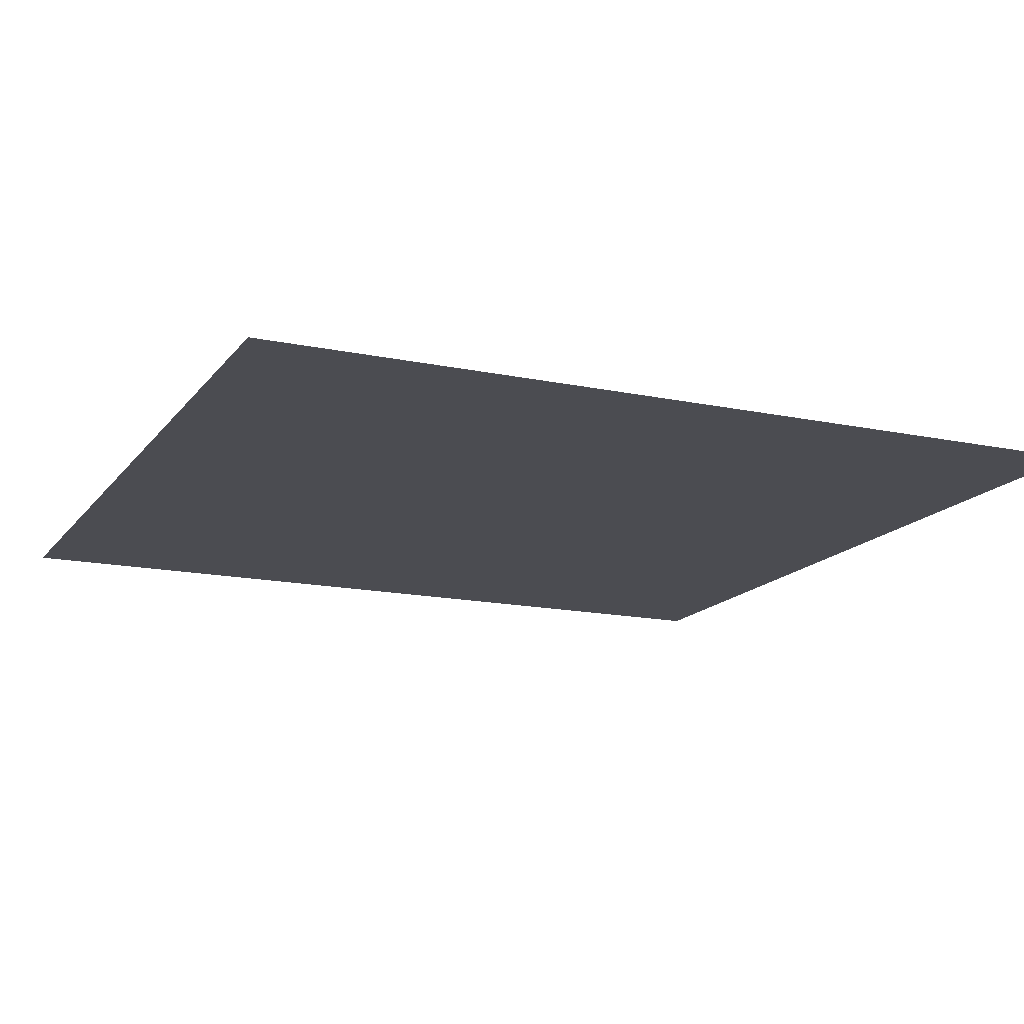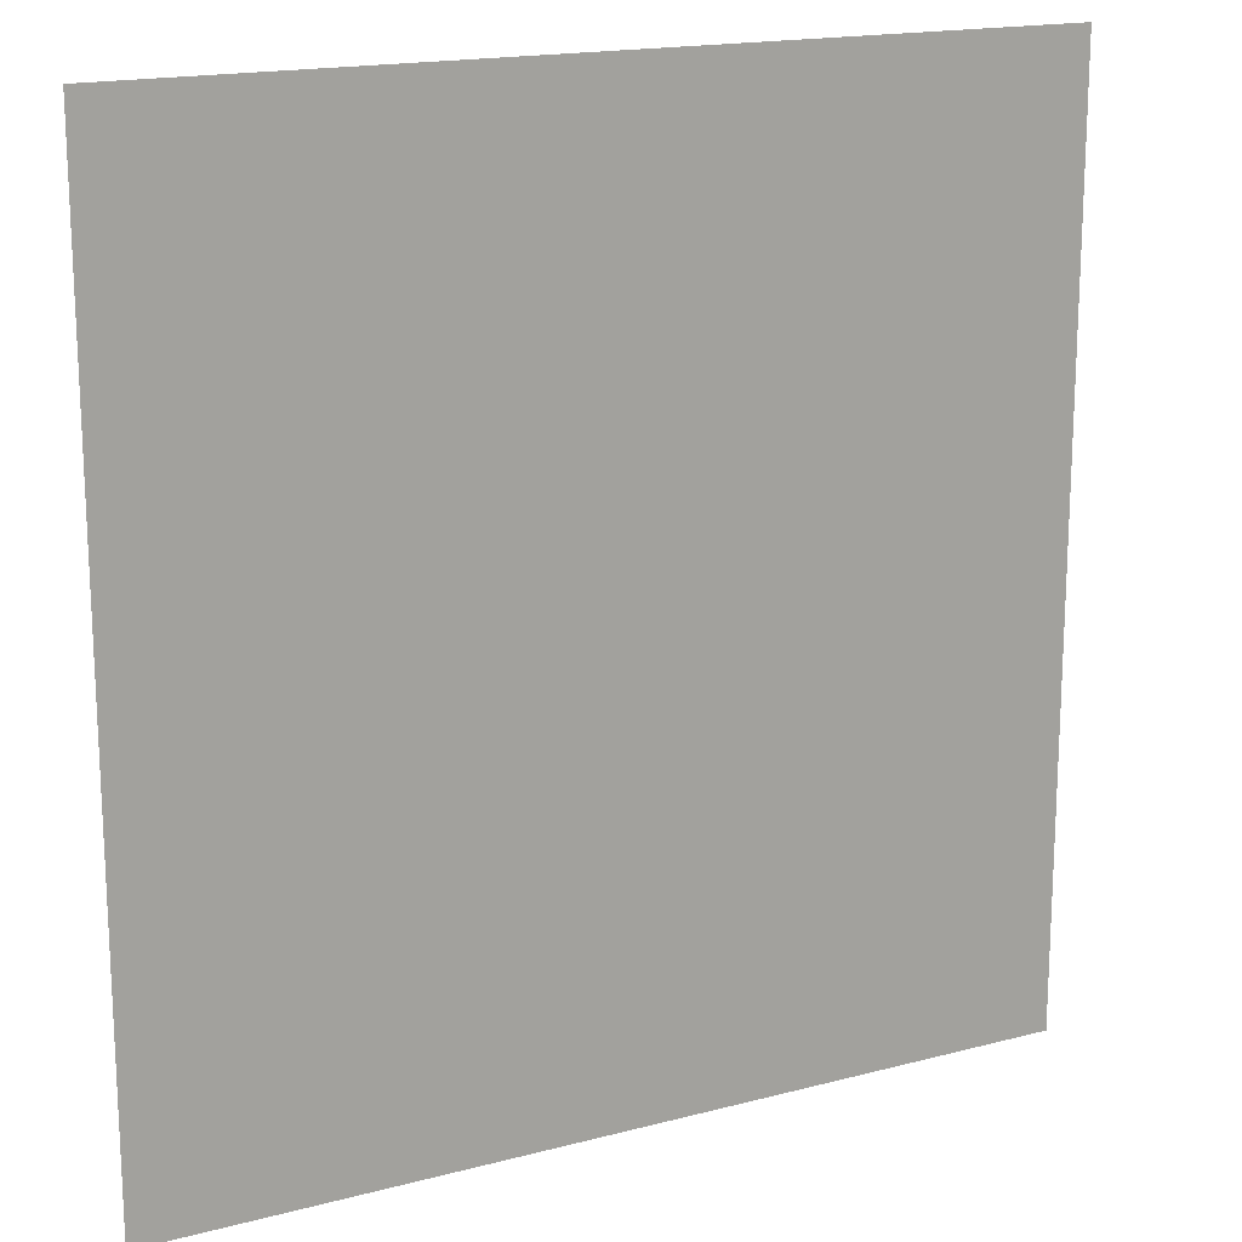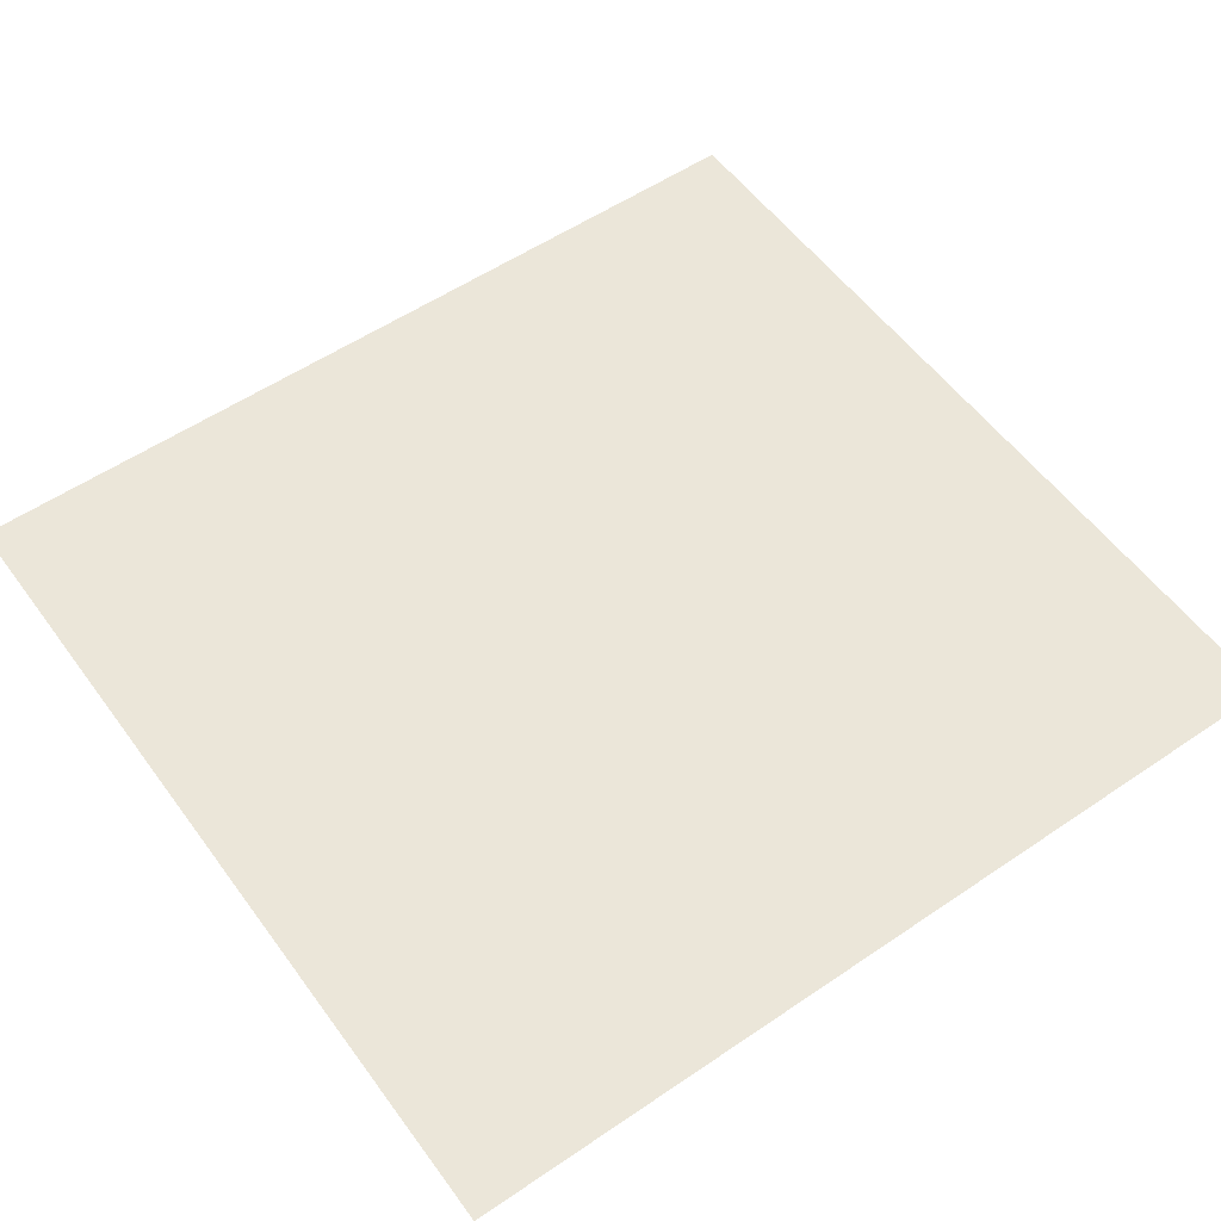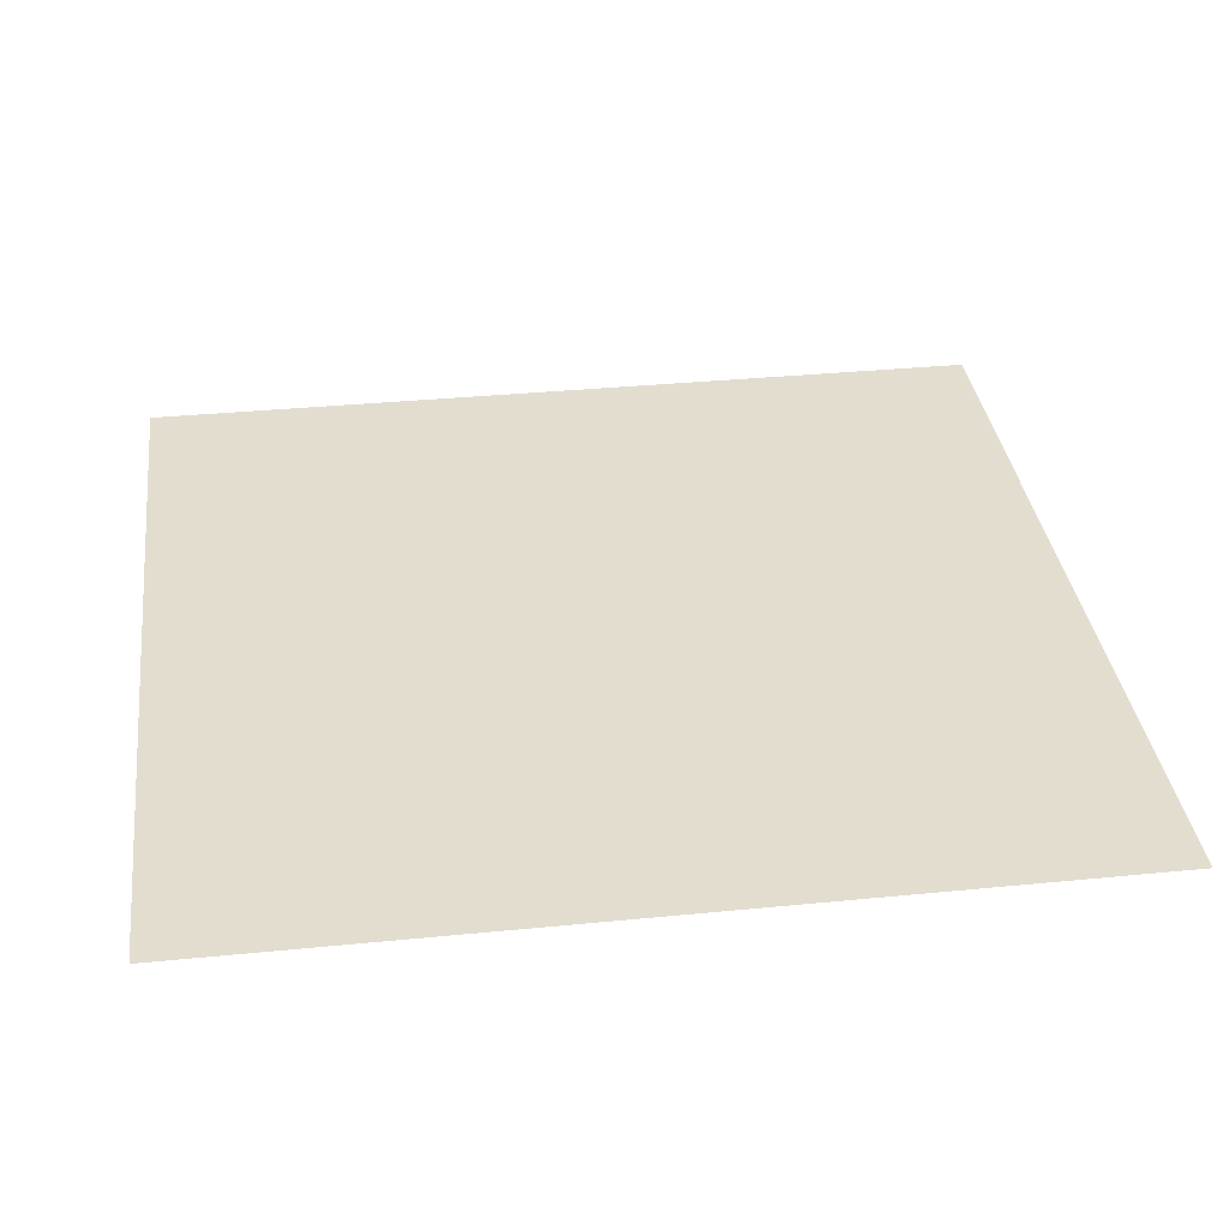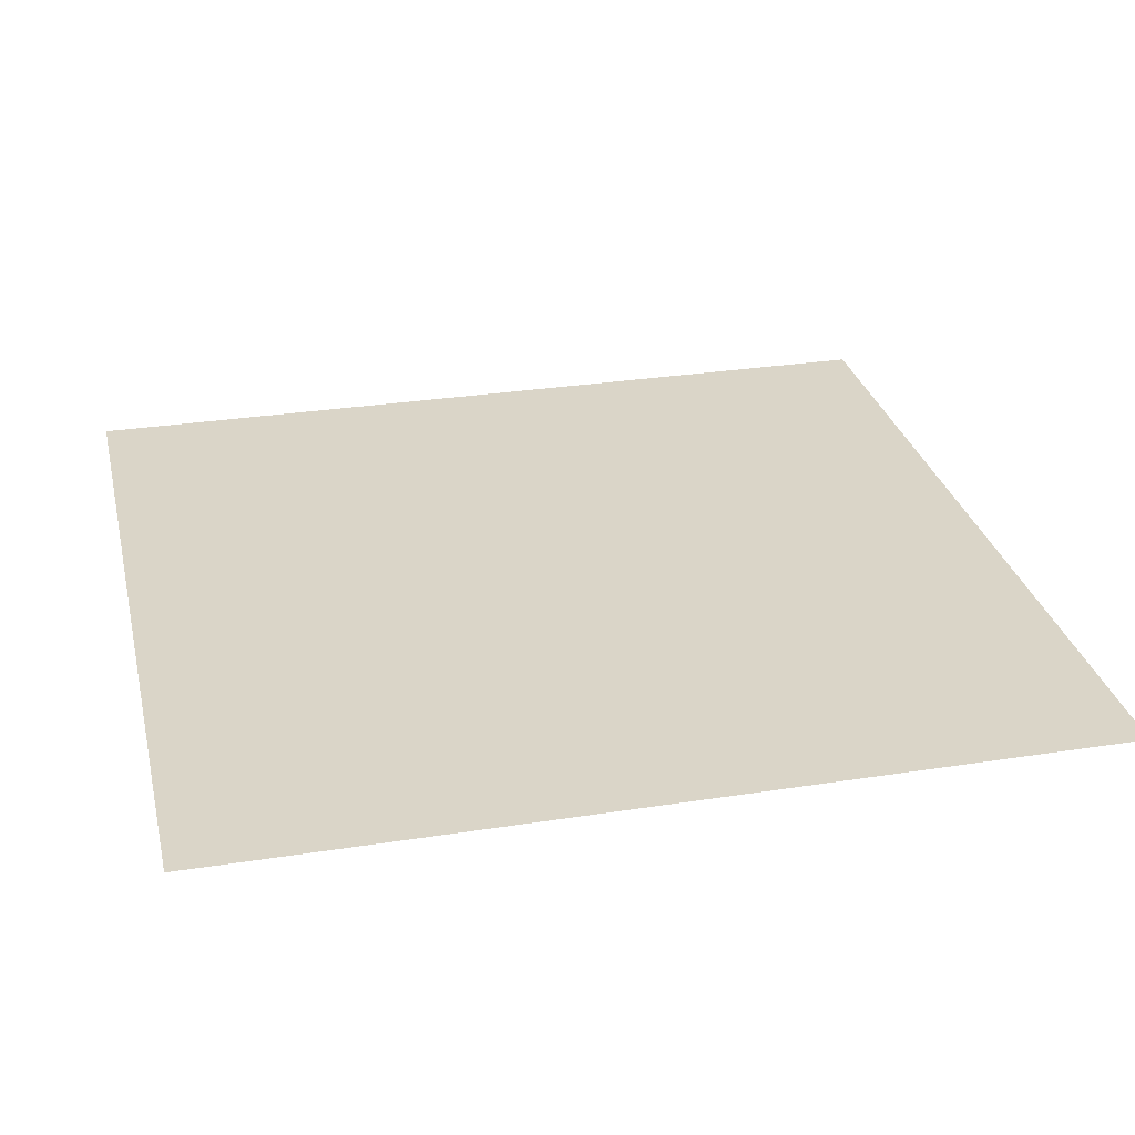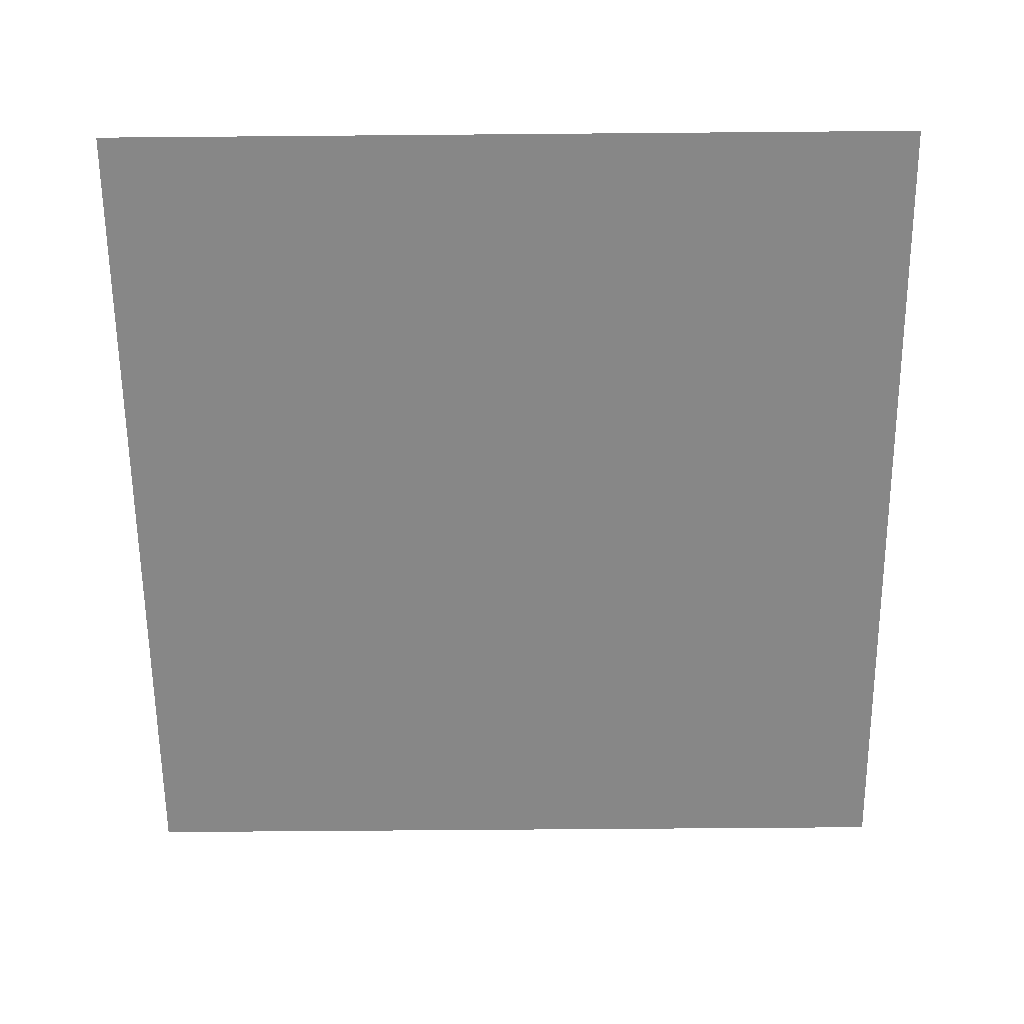
<metadata>
{"format":"obj","ext":"obj","renderer":"f3d","projection":"perspective","resolution":1024,"background":"white","views":[{"elev":-15.5,"azim":-114.0,"up":"+Y"},{"elev":17.1,"azim":152.2,"up":"+Z"},{"elev":55.2,"azim":-125.6,"up":"+Y"},{"elev":34.9,"azim":82.5,"up":"+Y"},{"elev":29.4,"azim":77.0,"up":"+Y"},{"elev":-62.3,"azim":0.5,"up":"+Y"}]}
</metadata>
<code>
o suelo_Plane
v -87.7 0 136.4
v 172.6 0 136.4
v -87.7 0 -132.9
v 172.6 0 -132.9
f 1 2 4 3

</code>
